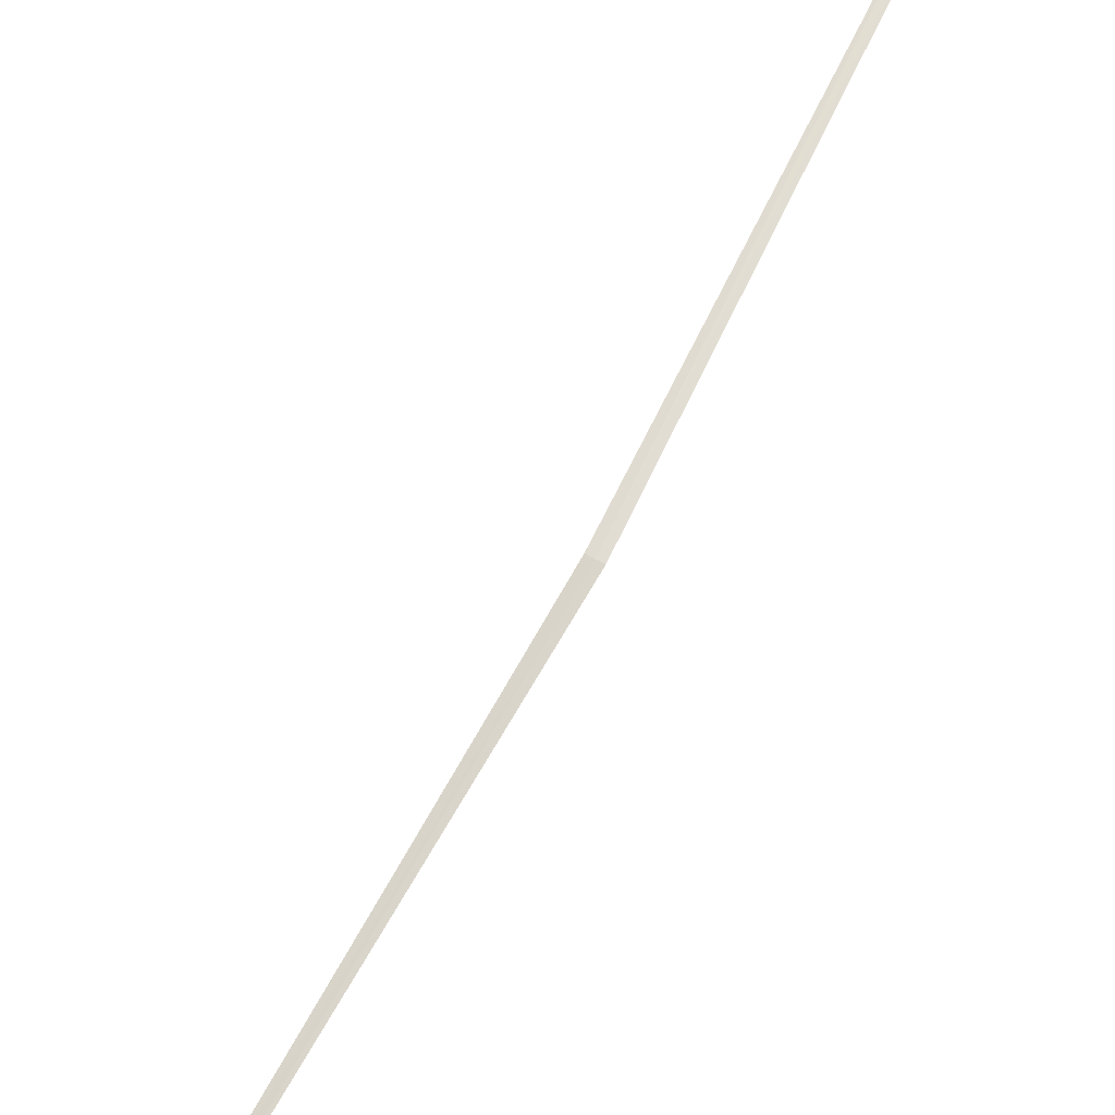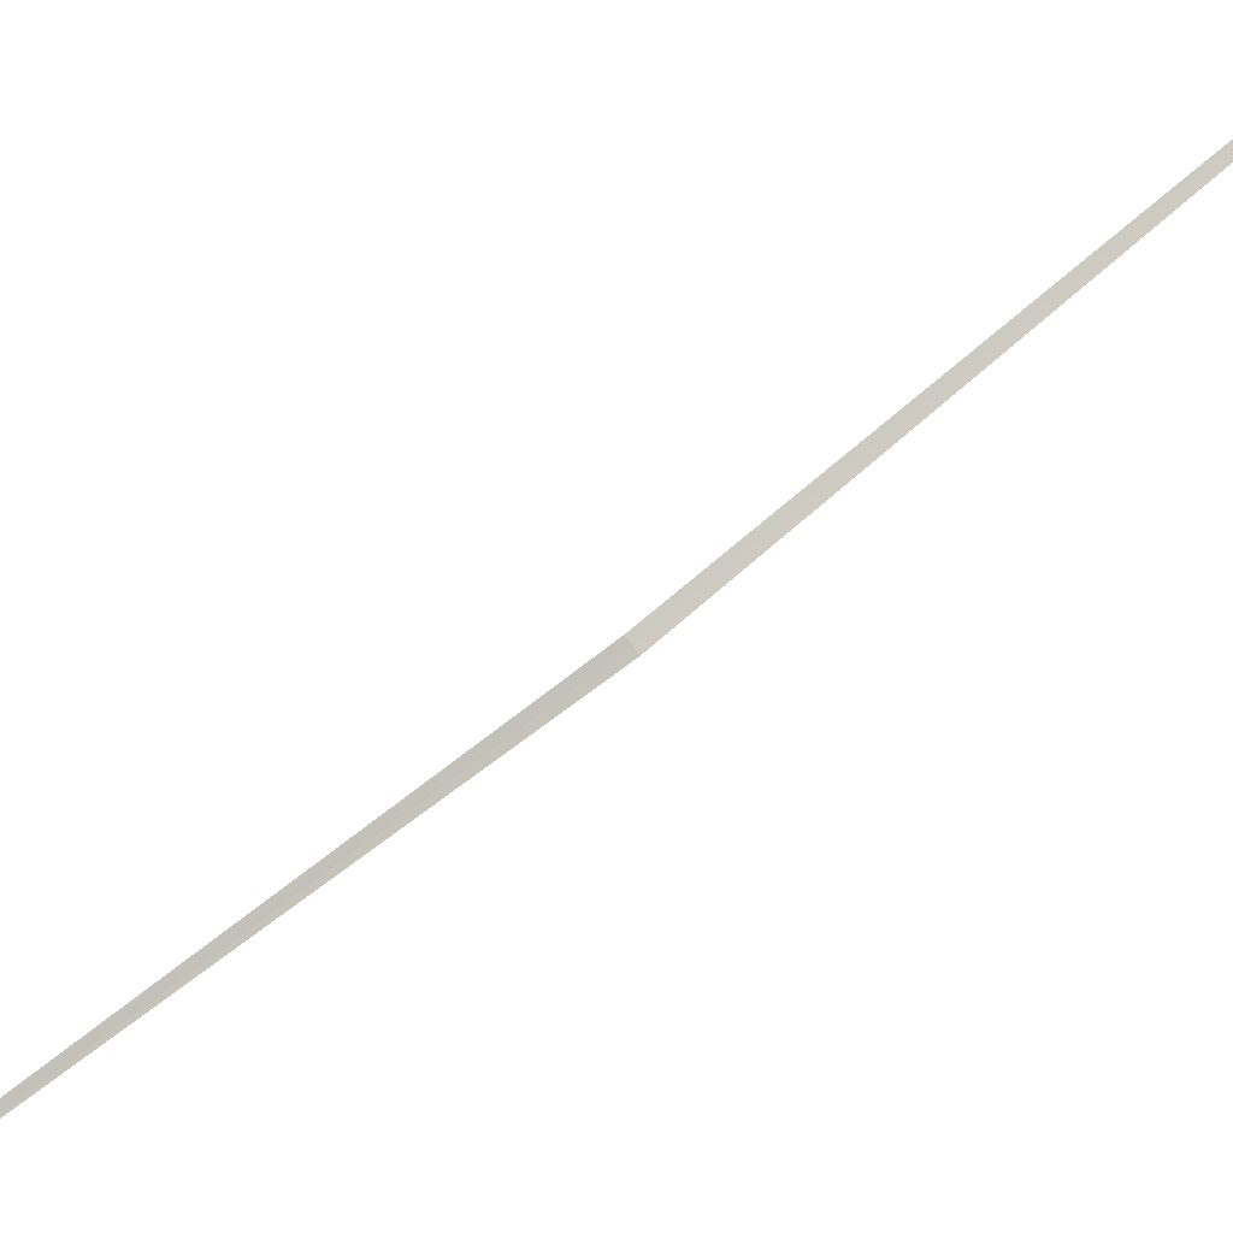
<metadata>
{"format":"obj","ext":"obj","renderer":"f3d","projection":"perspective","resolution":1024,"background":"white","views":[{"elev":47.3,"azim":-173.3,"up":"+Y"},{"elev":60.4,"azim":-145.9,"up":"+Y"}]}
</metadata>
<code>
v 10.01 -10.84 22.71
v 7.394 -8.349 29.6
v 7.483 -8.337 29.62
v 10.1 -10.81 22.73
v 13.24 -13.92 16.34
v 9.932 -10.85 22.68
v 13.17 -13.95 16.32
f 1 3 2
f 1 5 4
f 1 4 3
f 1 2 6
f 1 6 7
f 1 7 5

</code>
